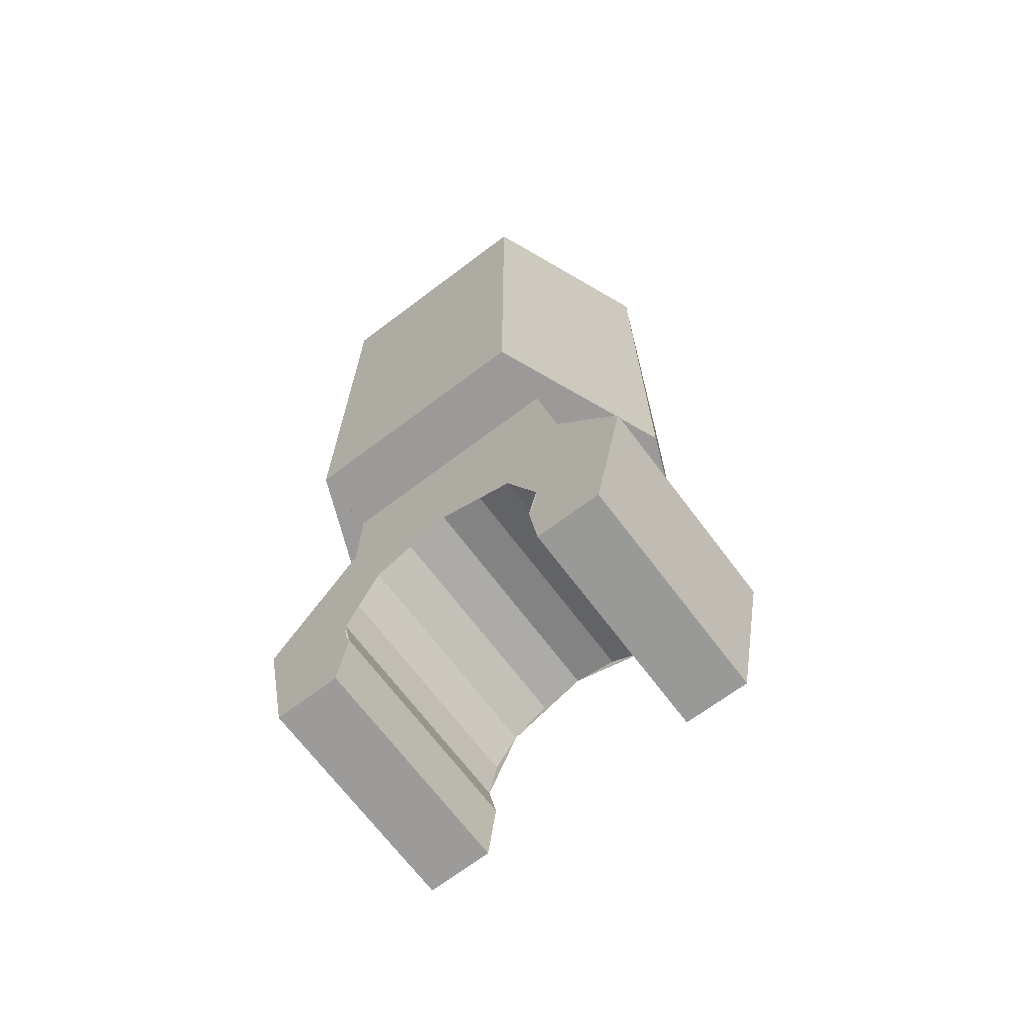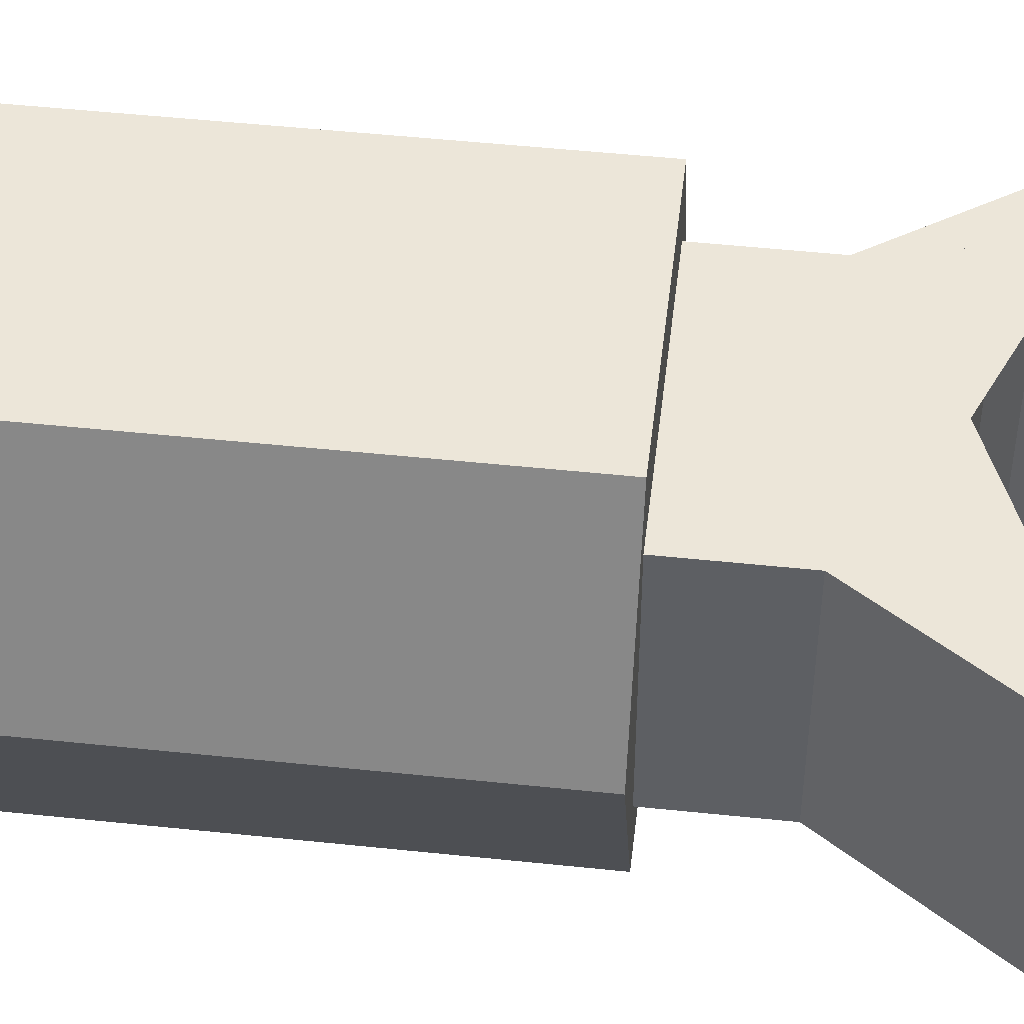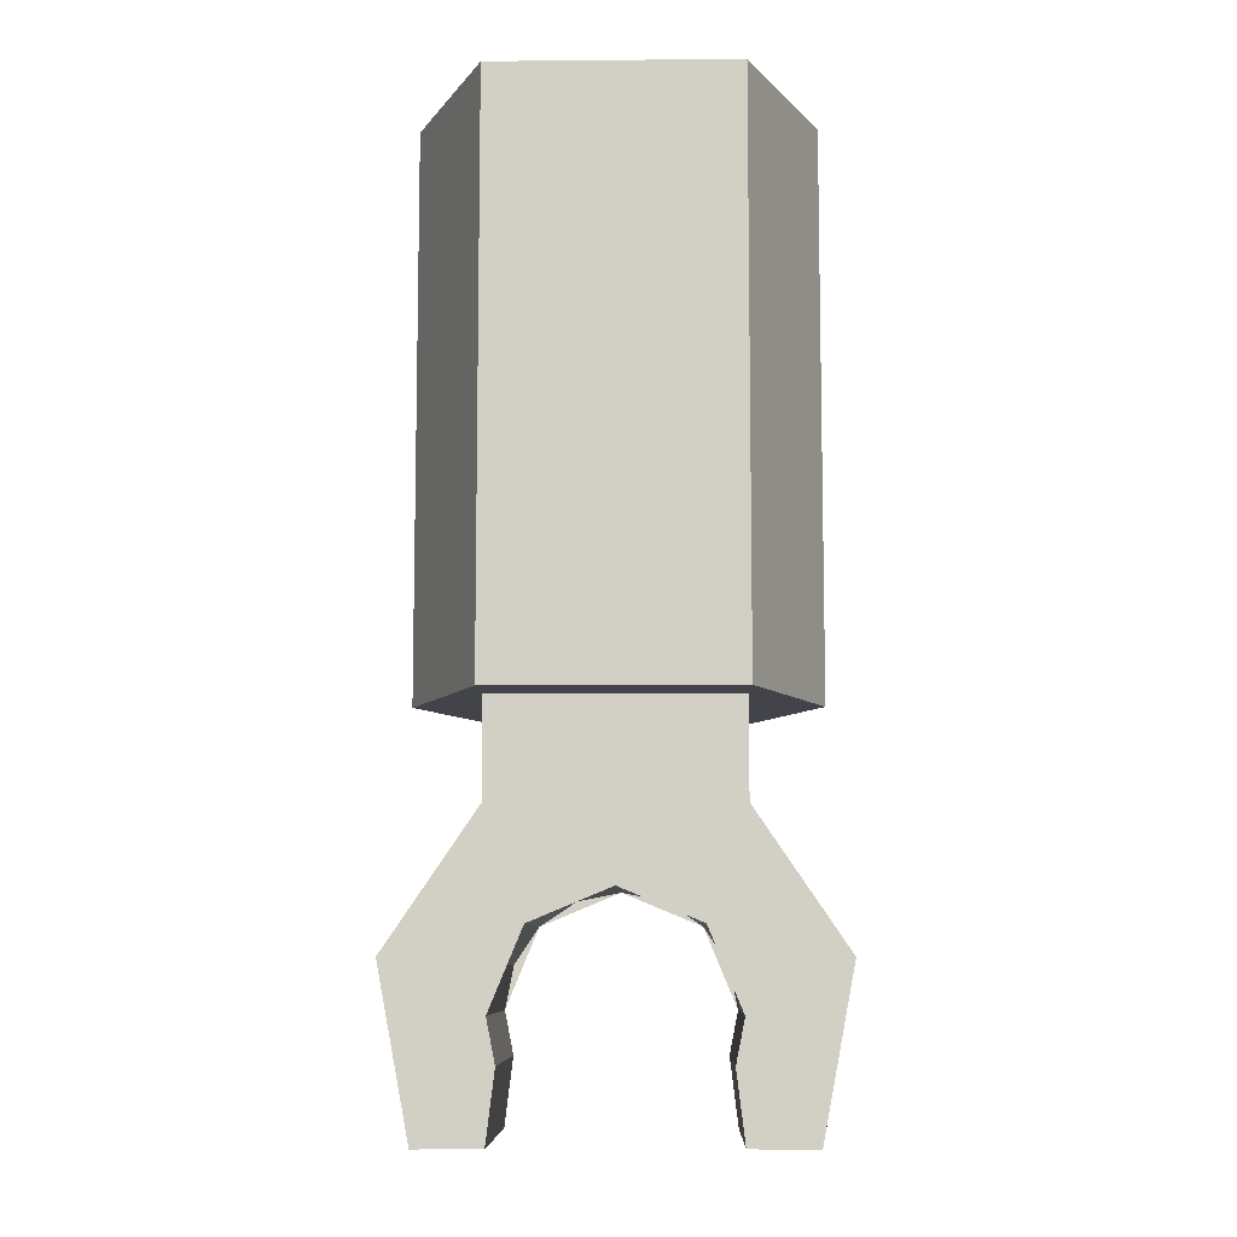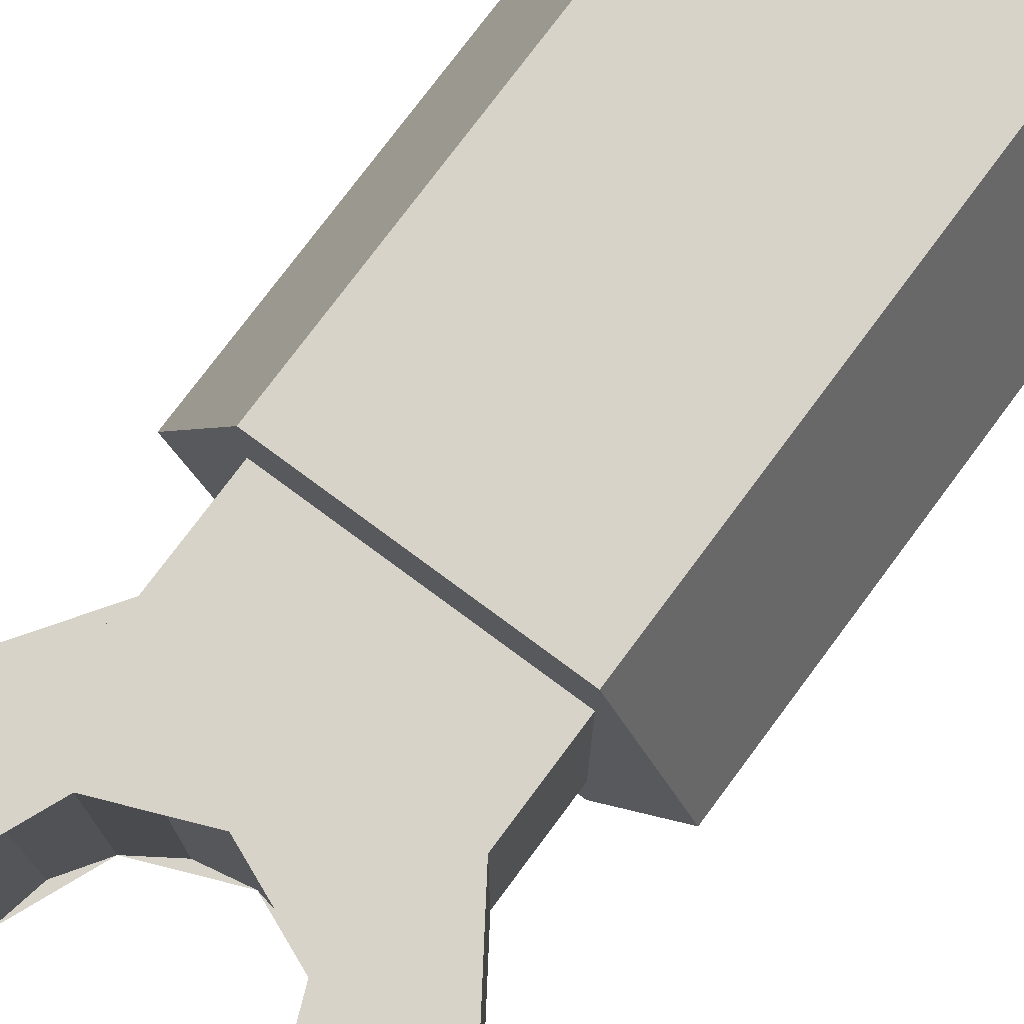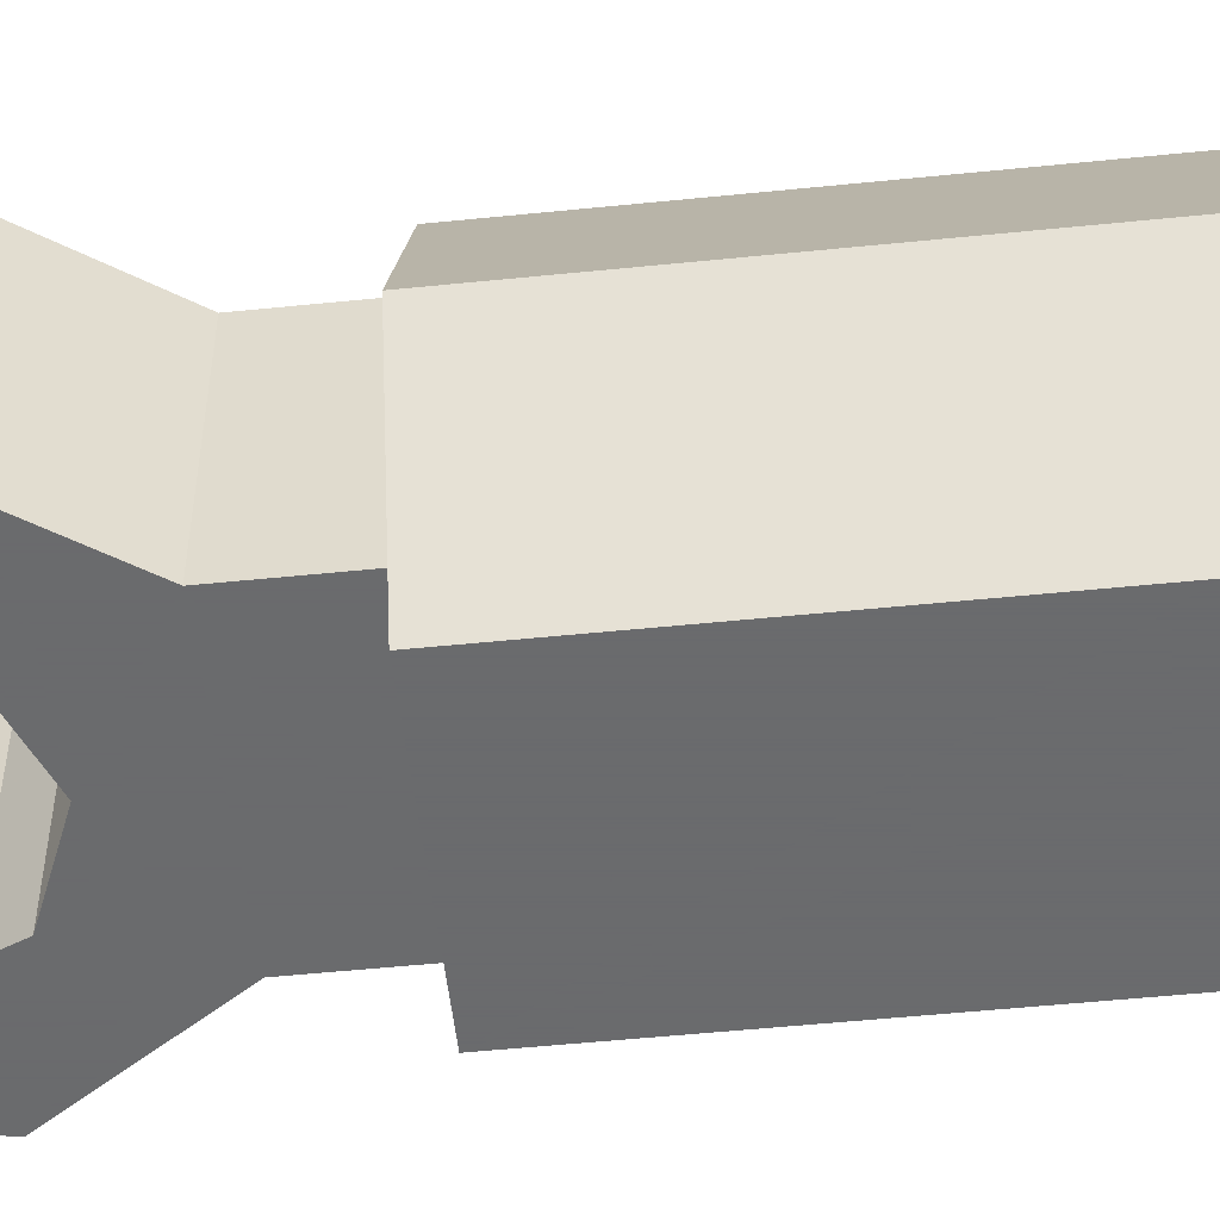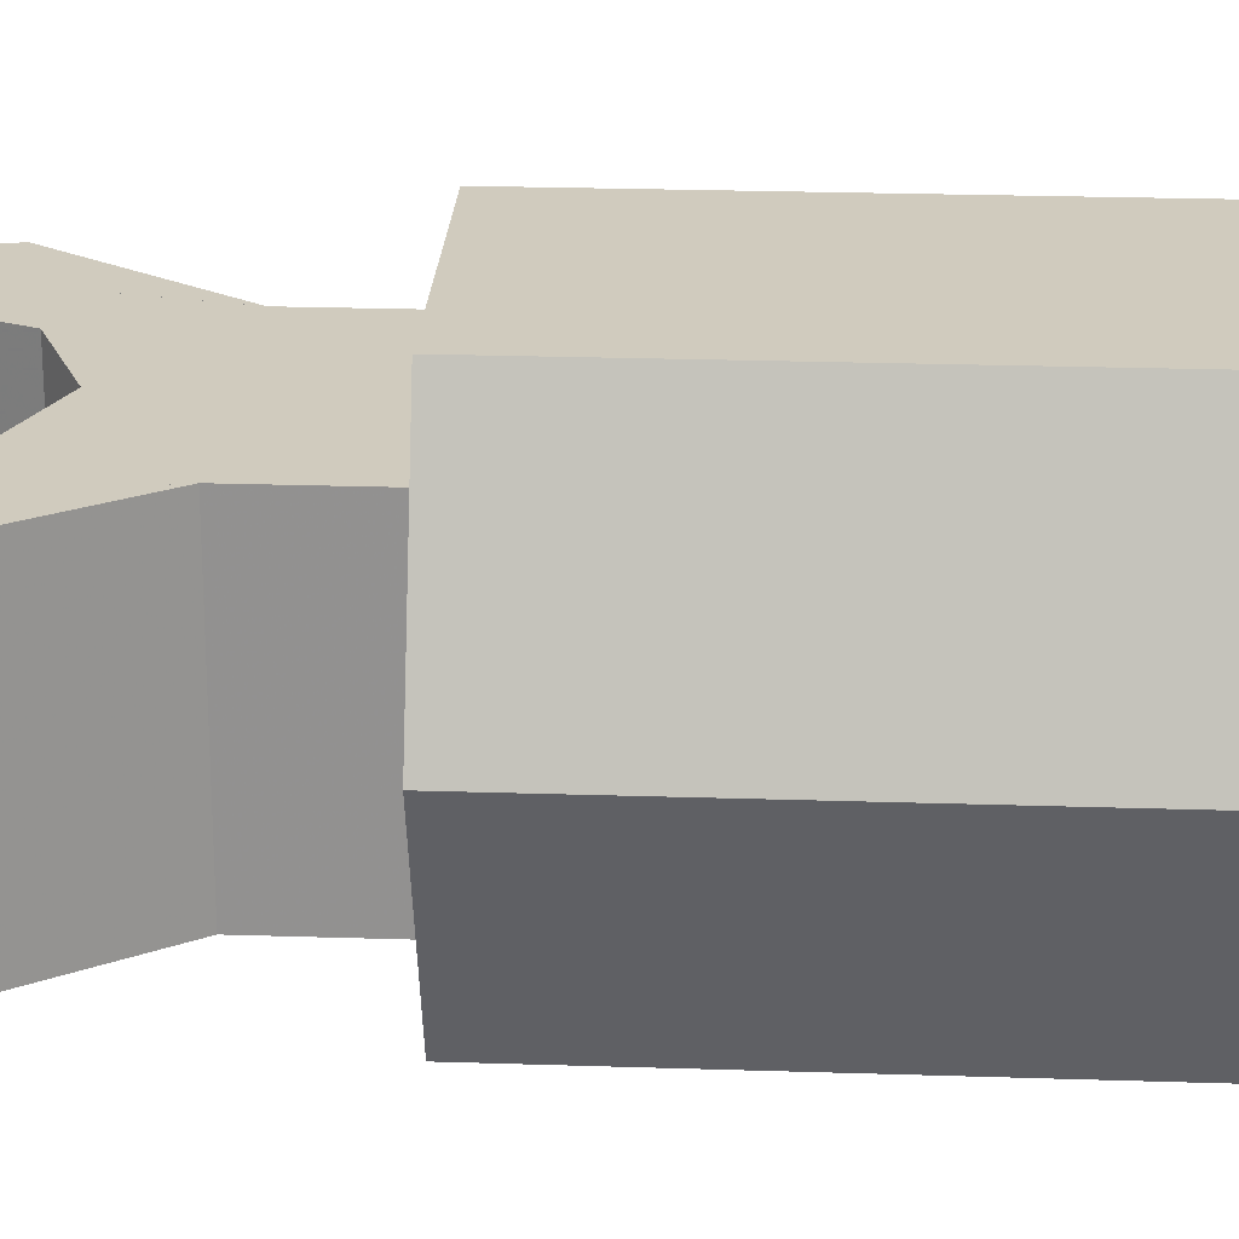
<metadata>
{"format":"obj","ext":"obj","renderer":"f3d","projection":"perspective","resolution":1024,"background":"white","views":[{"elev":-69.3,"azim":37.0,"up":"+Y"},{"elev":49.2,"azim":-83.3,"up":"+Z"},{"elev":-8.5,"azim":1.4,"up":"+Y"},{"elev":76.2,"azim":36.6,"up":"+Z"},{"elev":-53.2,"azim":96.2,"up":"+Z"},{"elev":23.4,"azim":93.2,"up":"+Z"}]}
</metadata>
<code>
v 0.3431 1.5 0
v 0.2119 1.5 -0.3125
v 0.2119 0.5 -0.3125
v 0.3431 0.5 0
v 0.2119 1.5 0.3125
v 0.3431 1.5 0
v 0.3431 0.5 0
v 0.2119 0.5 0.3125
v -0.3431 1.5 0
v -0.2119 1.5 -0.3125
v -0.2119 0.5 -0.3125
v -0.3431 0.5 0
v -0.2119 1.5 0.3125
v -0.3431 1.5 0
v -0.3431 0.5 0
v -0.2119 0.5 0.3125
v 0.2119 1.5 0.3125
v 0.3431 1.5 0
v 0.2119 1.5 -0.3125
v -0.2119 1.5 0.3125
v -0.3431 1.5 0
v -0.2119 1.5 -0.3125
v 0.2119 0.5 0.3125
v 0.3431 0.5 0
v 0.2119 0.5 -0.3125
v -0.2119 0.5 0.3125
v -0.3431 0.5 0
v -0.2119 0.5 -0.3125
v 0.2 1.5 -0.2
v 0.1414 1.5 -0.1414
v 0.2 1.5 0
v 0.2 1.5 -0.2
v 0 1.5 -0.2
v 0.1414 1.5 -0.1414
v -0.2 1.5 -0.2
v -0.1414 1.5 -0.1414
v 0 1.5 -0.2
v -0.2 1.5 -0.2
v -0.2 1.5 0
v -0.1414 1.5 -0.1414
v -0.2 1.5 0.2
v -0.1414 1.5 0.1414
v -0.2 1.5 0
v -0.2 1.5 0.2
v 0 1.5 0.2
v -0.1414 1.5 0.1414
v 0.2 1.5 0.2
v 0.1414 1.5 0.1414
v 0 1.5 0.2
v 0.2 1.5 0.2
v 0.2 1.5 0
v 0.1414 1.5 0.1414
v 0.2119 1.5 0.3125
v 0.2119 1.5 -0.3125
v 0.2 1.5 -0.2
v 0.2 1.5 0.2
v 0.2119 1.5 0.3125
v 0.2 1.5 0.2
v -0.2 1.5 0.2
v -0.2119 1.5 0.3125
v -0.2119 1.5 0.3125
v -0.2 1.5 0.2
v -0.2 1.5 -0.2
v -0.2119 1.5 -0.3125
v -0.2119 1.5 -0.3125
v -0.2 1.5 -0.2
v 0.2 1.5 -0.2
v 0.2119 1.5 -0.3125
v -0.2119 0.5 0.3125
v -0.2119 0.5 -0.3125
v 0.2119 0.5 -0.3125
v 0.2119 0.5 0.3125
v 0.2119 1.5 -0.3125
v 0.2119 0.5 -0.3125
v -0.2119 0.5 -0.3125
v -0.2119 1.5 -0.3125
v -0.2119 1.5 0.3125
v -0.2119 0.5 0.3125
v 0.2119 0.5 0.3125
v 0.2119 1.5 0.3125
v 0 1 0
v 0.2 1 0
v 0.1414 1 0.1414
v 0 1 0
v 0.1414 1 0.1414
v 0 1 0.2
v 0 1 0
v 0 1 0.2
v -0.1414 1 0.1414
v 0 1 0
v -0.1414 1 0.1414
v -0.2 1 0
v 0 1 0
v -0.2 1 0
v -0.1414 1 -0.1414
v 0 1 0
v -0.1414 1 -0.1414
v 0 1 -0.2
v 0 1 0
v 0 1 -0.2
v 0.1414 1 -0.1414
v 0 1 0
v 0.1414 1 -0.1414
v 0.2 1 0
v 0.1414 1 0.1414
v 0.2 1 0
v 0.2 1.5 0
v 0.1414 1.5 0.1414
v 0 1 0.2
v 0.1414 1 0.1414
v 0.1414 1.5 0.1414
v 0 1.5 0.2
v -0.1414 1 0.1414
v 0 1 0.2
v 0 1.5 0.2
v -0.1414 1.5 0.1414
v -0.2 1 0
v -0.1414 1 0.1414
v -0.1414 1.5 0.1414
v -0.2 1.5 0
v -0.1414 1 -0.1414
v -0.2 1 0
v -0.2 1.5 0
v -0.1414 1.5 -0.1414
v 0 1 -0.2
v -0.1414 1 -0.1414
v -0.1414 1.5 -0.1414
v 0 1.5 -0.2
v 0.1414 1 -0.1414
v 0 1 -0.2
v 0 1.5 -0.2
v 0.1414 1.5 -0.1414
v 0.2 1 0
v 0.1414 1 -0.1414
v 0.1414 1.5 -0.1414
v 0.2 1.5 0
v 0.2 0.2 0.2
v 0.1414 0.1414 0.2
v 0.2 0 0.2
v 0.2 0.2 0.2
v 0 0.2 0.2
v 0.1414 0.1414 0.2
v 0.2 -0.2 0.2
v 0.1983 -0.0261 0.2
v 0.2 0 0.2
v 0.2 -0.2 0.2
v 0.1932 -0.05176 0.2
v 0.1983 -0.0261 0.2
v 0.2 -0.2 0.2
v 0.1848 -0.07654 0.2
v 0.1932 -0.05176 0.2
v 0.3163 -0.2015 0.2
v 0.3718 0.09011 0.2
v 0.2095 0.3289 0.2
v -0.2 0.2 0.2
v -0.1414 0.1414 0.2
v -0.2 0 0.2
v -0.2 0.2 0.2
v 0 0.2 0.2
v -0.1414 0.1414 0.2
v -0.2 -0.2 0.2
v -0.1983 -0.0261 0.2
v -0.2 0 0.2
v -0.2 -0.2 0.2
v -0.1932 -0.05176 0.2
v -0.1983 -0.0261 0.2
v -0.2 -0.2 0.2
v -0.1848 -0.07654 0.2
v -0.1932 -0.05176 0.2
v -0.3163 -0.2015 0.2
v -0.3718 0.09011 0.2
v -0.2095 0.3289 0.2
v 0 0.2 0.2
v 0.2 0.2 0.2
v 0.2095 0.3289 0.2
v -0.2095 0.3289 0.2
v -0.2095 0.3289 0.2
v -0.2 0.2 0.2
v 0 0.2 0.2
v -0.2 0.2 -0.2
v -0.1414 0.1414 -0.2
v -0.2 0 -0.2
v -0.2 0.2 -0.2
v 0 0.2 -0.2
v -0.1414 0.1414 -0.2
v -0.2 -0.2 -0.2
v -0.1983 -0.0261 -0.2
v -0.2 0 -0.2
v -0.2 -0.2 -0.2
v -0.1932 -0.05176 -0.2
v -0.1983 -0.0261 -0.2
v -0.2 -0.2 -0.2
v -0.1848 -0.07654 -0.2
v -0.1932 -0.05176 -0.2
v -0.3163 -0.2015 -0.2
v -0.3718 0.09011 -0.2
v -0.2095 0.3289 -0.2
v 0.2 0.2 -0.2
v 0.1414 0.1414 -0.2
v 0.2 0 -0.2
v 0.2 0.2 -0.2
v 0 0.2 -0.2
v 0.1414 0.1414 -0.2
v 0.2 2e-06 0.2
v 0.2 2e-06 -0.2
v 0.1848 -0.07654 -0.2
v 0.1848 -0.07654 0.2
v 0.1848 0.07654 0.2
v 0.1848 0.07654 -0.2
v 0.2 2e-06 -0.2
v 0.2 2e-06 0.2
v 0.1414 0.1414 0.2
v 0.1414 0.1414 -0.2
v 0.1848 0.07654 -0.2
v 0.1848 0.07654 0.2
v 0.07654 0.1848 0.2
v 0.07654 0.1848 -0.2
v 0.1414 0.1414 -0.2
v 0.1414 0.1414 0.2
v -2e-06 0.2 0.2
v -2e-06 0.2 -0.2
v 0.07654 0.1848 -0.2
v 0.07654 0.1848 0.2
v -0.07654 0.1848 0.2
v -0.07654 0.1848 -0.2
v -2e-06 0.2 -0.2
v -2e-06 0.2 0.2
v -0.1414 0.1414 0.2
v -0.1414 0.1414 -0.2
v -0.07654 0.1848 -0.2
v -0.07654 0.1848 0.2
v -0.1848 0.07654 0.2
v -0.1848 0.07654 -0.2
v -0.1414 0.1414 -0.2
v -0.1414 0.1414 0.2
v -0.2 -2e-06 0.2
v -0.2 -2e-06 -0.2
v -0.1848 0.07654 -0.2
v -0.1848 0.07654 0.2
v -0.1848 -0.07654 0.2
v -0.1848 -0.07654 -0.2
v -0.2 -2e-06 -0.2
v -0.2 -2e-06 0.2
v 0.2 -0.2 -0.2
v 0.1983 -0.0261 -0.2
v 0.2 0 -0.2
v 0.2 -0.2 -0.2
v 0.1932 -0.05176 -0.2
v 0.1983 -0.0261 -0.2
v 0.2 -0.2 -0.2
v 0.1848 -0.07654 -0.2
v 0.1932 -0.05176 -0.2
v 0.3163 -0.2015 -0.2
v 0.3718 0.09011 -0.2
v 0.2095 0.3289 -0.2
v 0.3718 0.09011 0.2
v 0.3163 -0.2015 0.2
v 0.3163 -0.2015 -0.2
v 0.3718 0.09011 -0.2
v 0.2095 0.3289 0.2
v 0.3718 0.09011 0.2
v 0.3718 0.09011 -0.2
v 0.2095 0.3289 -0.2
v -0.3718 0.09011 0.2
v -0.3163 -0.2015 0.2
v -0.3163 -0.2015 -0.2
v -0.3718 0.09011 -0.2
v -0.2095 0.3289 0.2
v -0.3718 0.09011 0.2
v -0.3718 0.09011 -0.2
v -0.2095 0.3289 -0.2
v 0 0.2 -0.2
v -0.2 0.2 -0.2
v -0.2095 0.3289 -0.2
v 0.2095 0.3289 -0.2
v 0.2095 0.3289 -0.2
v 0.2 0.2 -0.2
v 0 0.2 -0.2
v -0.2095 0.3289 0.2
v -0.2095 0.5 0.2
v 0.2095 0.5 0.2
v 0.2095 0.3289 0.2
v -0.2095 0.3289 -0.2
v -0.2095 0.5 -0.2
v -0.2095 0.5 0.2
v -0.2095 0.3289 0.2
v 0.2095 0.3289 -0.2
v 0.2095 0.5 -0.2
v -0.2095 0.5 -0.2
v -0.2095 0.3289 -0.2
v 0.2095 0.3289 0.2
v 0.2095 0.5 0.2
v 0.2095 0.5 -0.2
v 0.2095 0.3289 -0.2
v -0.1848 -0.07654 -0.2
v -0.1848 -0.07654 0.2
v -0.2 -0.2 0.2
v -0.2 -0.2 -0.2
v -0.3163 -0.2015 -0.2
v -0.2 -0.2 -0.2
v -0.2 -0.2 0.2
v -0.3163 -0.2015 0.2
v 0.3163 -0.2015 -0.2
v 0.3163 -0.2015 0.2
v 0.2 -0.2 0.2
v 0.2 -0.2 -0.2
v 0.1848 -0.07654 -0.2
v 0.2 -0.2 -0.2
v 0.2 -0.2 0.2
v 0.1848 -0.07654 0.2
v 0.3163 -0.2015 -0.2
v 0.2 -0.2 -0.2
v 0.2 0 -0.2
v 0.3163 -0.2015 -0.2
v 0.2 0 -0.2
v 0.2 0.2 -0.2
v 0.2095 0.3289 -0.2
v -0.2 0 -0.2
v -0.2 -0.2 -0.2
v -0.3163 -0.2015 -0.2
v -0.2095 0.3289 -0.2
v -0.2 0.2 -0.2
v -0.2 0 -0.2
v -0.3163 -0.2015 -0.2
v 0.2 0 0.2
v 0.2 -0.2 0.2
v 0.3163 -0.2015 0.2
v 0.2095 0.3289 0.2
v 0.2 0.2 0.2
v 0.2 0 0.2
v 0.3163 -0.2015 0.2
v -0.3163 -0.2015 0.2
v -0.2 -0.2 0.2
v -0.2 0 0.2
v -0.3163 -0.2015 0.2
v -0.2 0 0.2
v -0.2 0.2 0.2
v -0.2095 0.3289 0.2
g mesh200910
f 1 3 2
f 3 1 4
f 5 7 6
f 7 5 8
g mesh200916
f 9 10 11
f 11 12 9
f 13 14 15
f 15 16 13
g mesh200920
f 17 18 19
g mesh200922
f 20 22 21
g mesh200924
f 23 25 24
g mesh200926
f 26 27 28
g mesh200928
f 29 30 31
f 32 33 34
f 35 36 37
f 38 39 40
f 41 42 43
f 44 45 46
f 47 48 49
f 50 51 52
f 53 54 55
f 55 56 53
f 57 58 59
f 59 60 57
f 61 62 63
f 63 64 61
f 65 66 67
f 67 68 65
f 69 70 71
f 71 72 69
g mesh200930
f 73 74 75
f 75 76 73
g mesh200932
f 77 78 79
f 79 80 77
g mesh200937
f 81 83 82
f 84 86 85
f 87 89 88
f 90 92 91
f 93 95 94
f 96 98 97
f 99 101 100
f 102 104 103
g mesh200939
f 105 107 106
f 107 105 108
f 109 111 110
f 111 109 112
f 113 115 114
f 115 113 116
f 117 119 118
f 119 117 120
f 121 123 122
f 123 121 124
f 125 127 126
f 127 125 128
f 129 131 130
f 131 129 132
f 133 135 134
f 135 133 136
g mesh200943
f 137 138 139
f 140 141 142
g mesh200945
f 143 145 144
f 146 148 147
f 149 151 150
g mesh200947
f 152 153 154
g mesh200949
f 155 157 156
f 158 160 159
g mesh200951
f 161 162 163
f 164 165 166
f 167 168 169
g mesh200953
f 170 172 171
f 173 174 175
f 175 176 173
f 177 178 179
g mesh200955
f 180 181 182
f 183 184 185
g mesh200957
f 186 188 187
f 189 191 190
f 192 194 193
g mesh200959
f 195 196 197
g mesh200961
f 198 200 199
f 201 203 202
g mesh200963
f 204 205 206
f 206 207 204
f 208 209 210
f 210 211 208
f 212 213 214
f 214 215 212
f 216 217 218
f 218 219 216
f 220 221 222
f 222 223 220
f 224 225 226
f 226 227 224
f 228 229 230
f 230 231 228
f 232 233 234
f 234 235 232
f 236 237 238
f 238 239 236
f 240 241 242
f 242 243 240
g mesh200967
f 244 245 246
f 247 248 249
f 250 251 252
g mesh200969
f 253 255 254
g mesh200973
f 256 257 258
f 258 259 256
f 260 261 262
f 262 263 260
g mesh200979
f 264 266 265
f 266 264 267
f 268 270 269
f 270 268 271
f 272 273 274
f 274 275 272
f 276 277 278
g mesh200983
f 279 281 280
f 281 279 282
f 283 285 284
f 285 283 286
f 287 289 288
f 289 287 290
f 291 293 292
f 293 291 294
g mesh200985
f 295 296 297
f 297 298 295
g mesh200987
f 299 300 301
f 301 302 299
g mesh200989
f 303 304 305
f 305 306 303
g mesh200991
f 307 308 309
f 309 310 307
f 311 312 313
f 314 315 316
f 316 317 314
f 318 319 320
f 321 322 323
f 323 324 321
f 325 326 327
f 328 329 330
f 330 331 328
f 332 333 334
f 335 336 337
f 337 338 335

</code>
